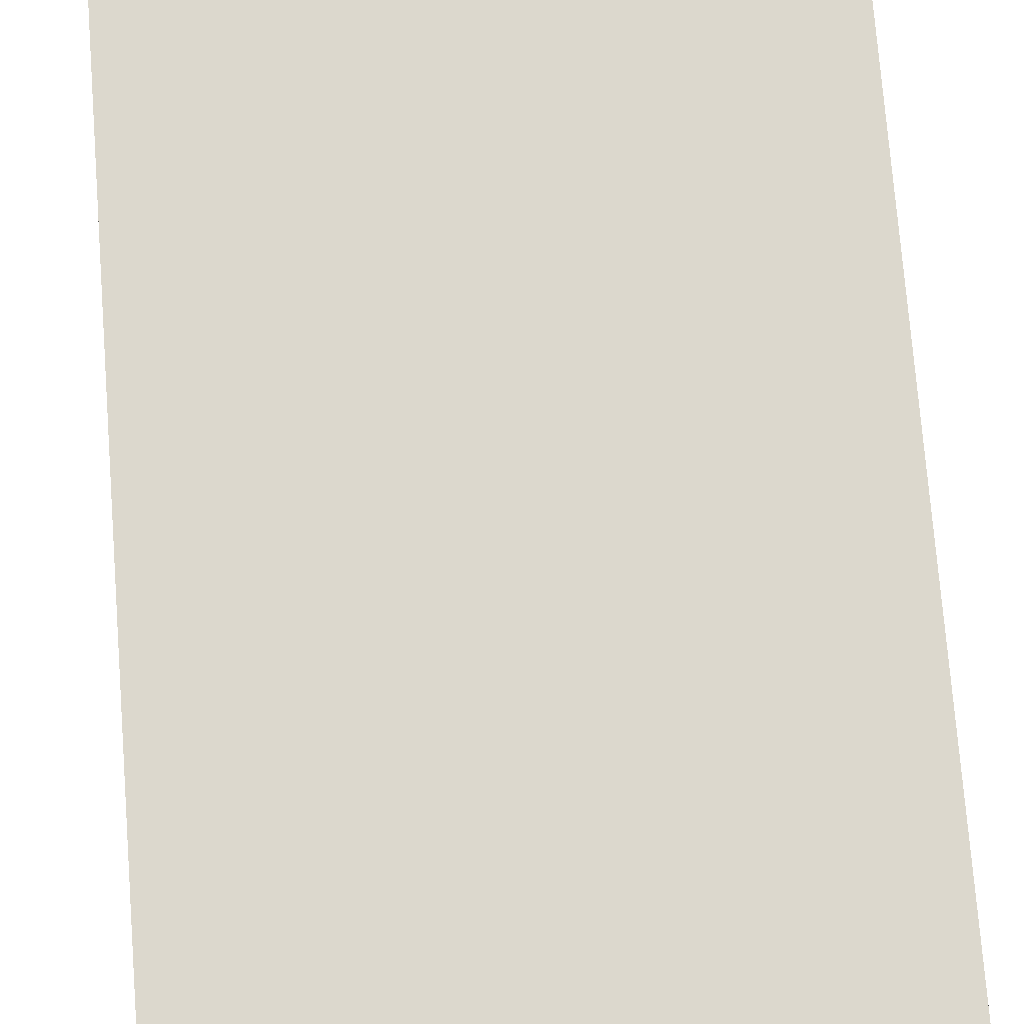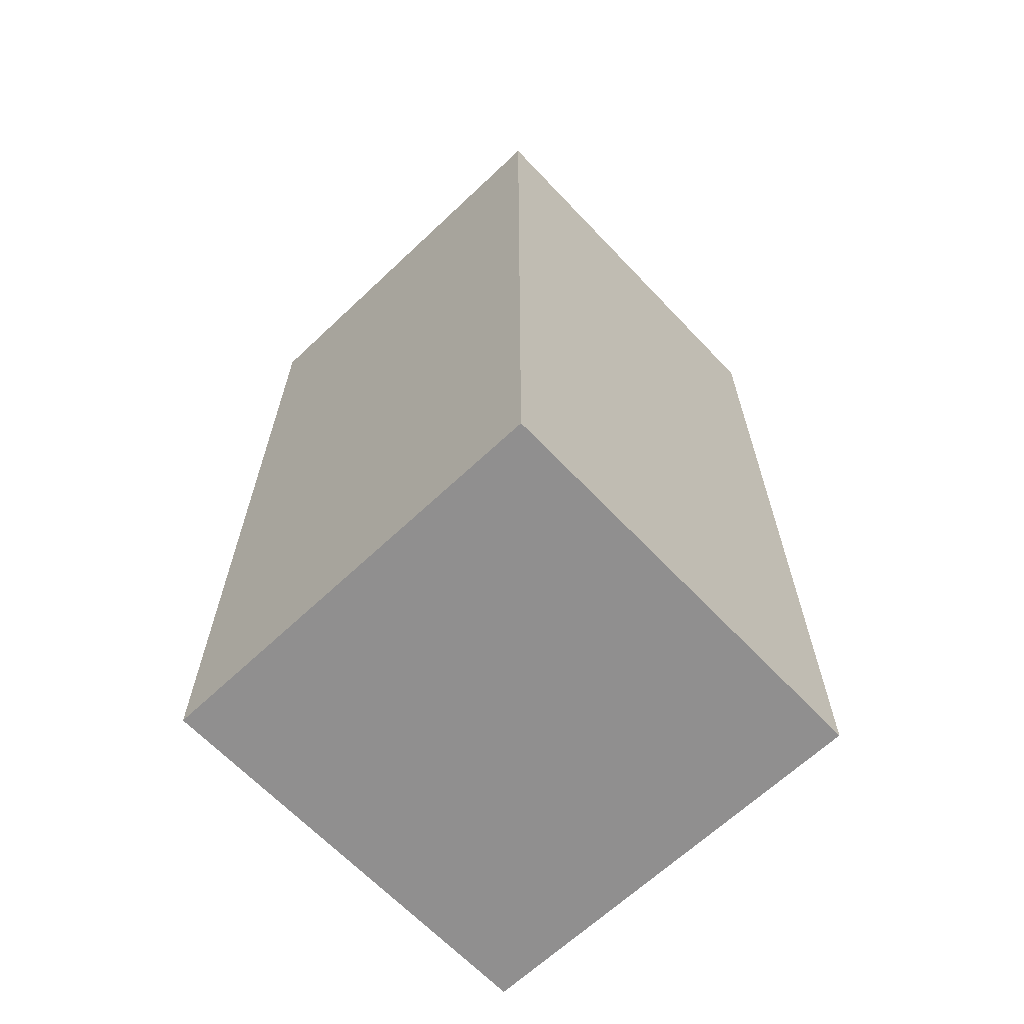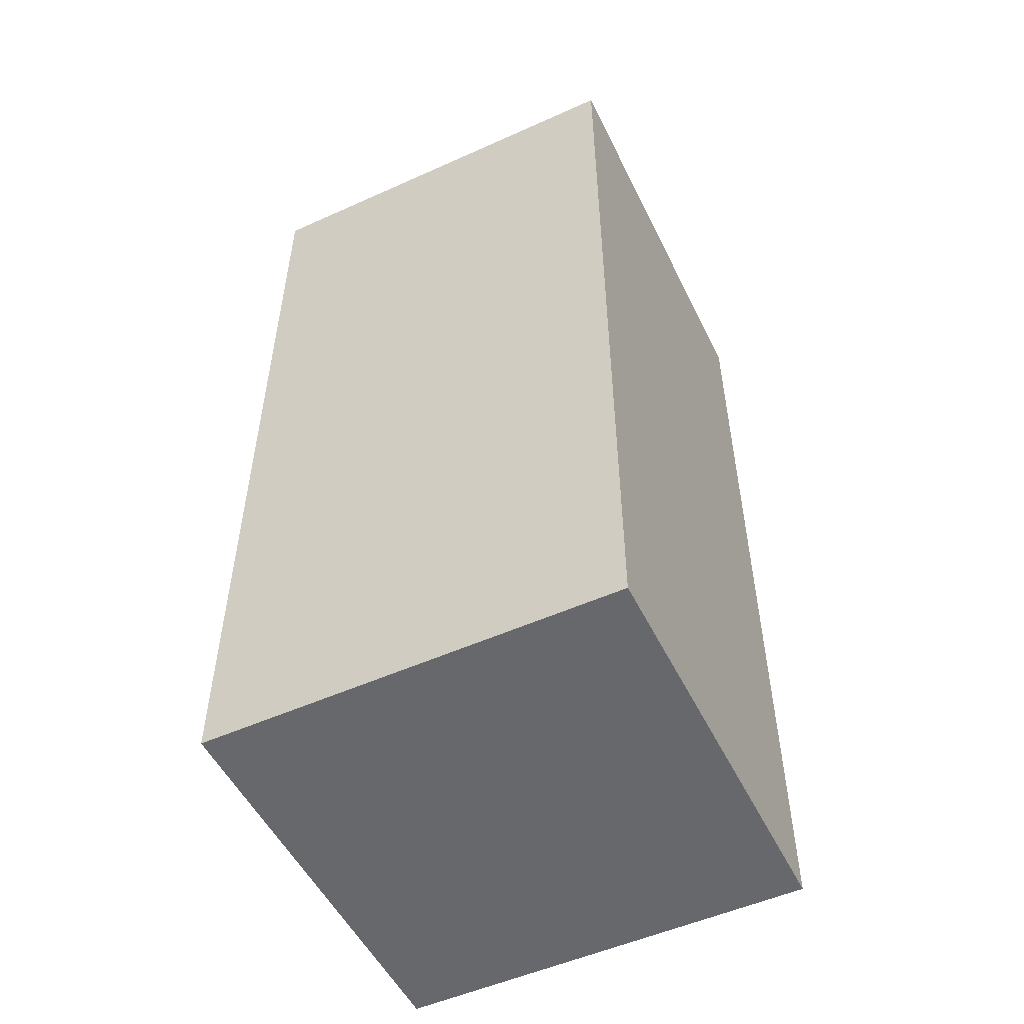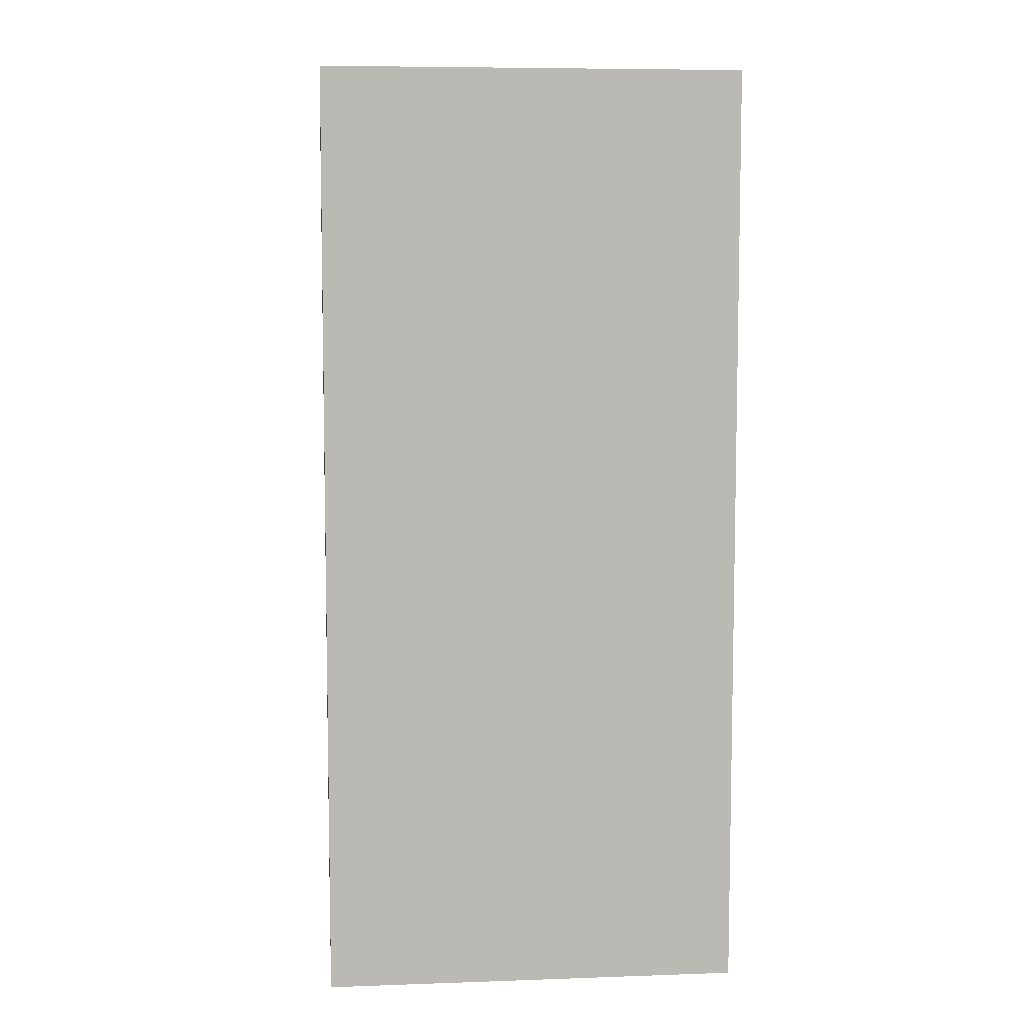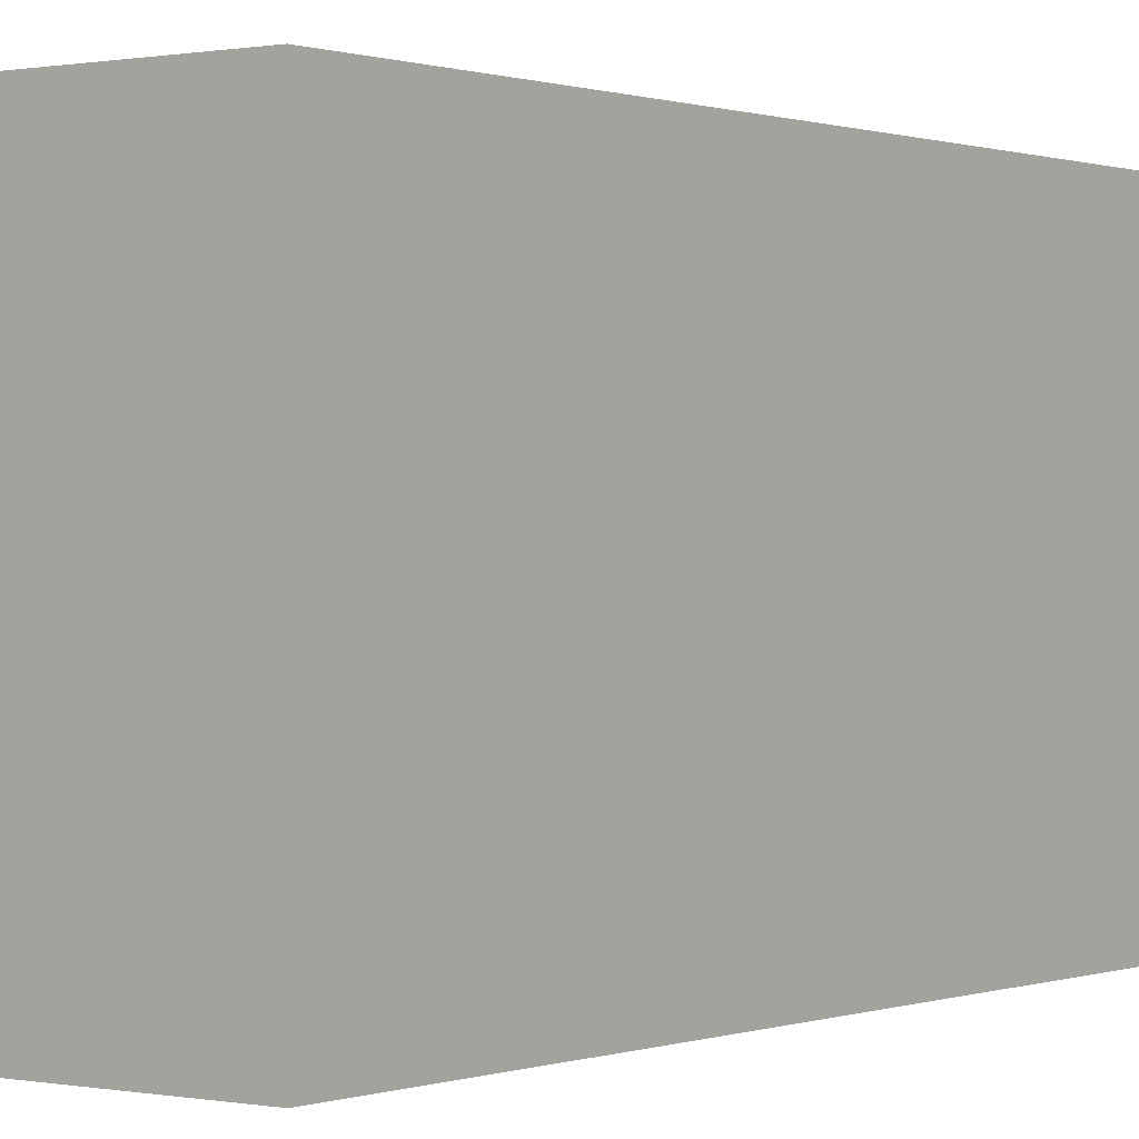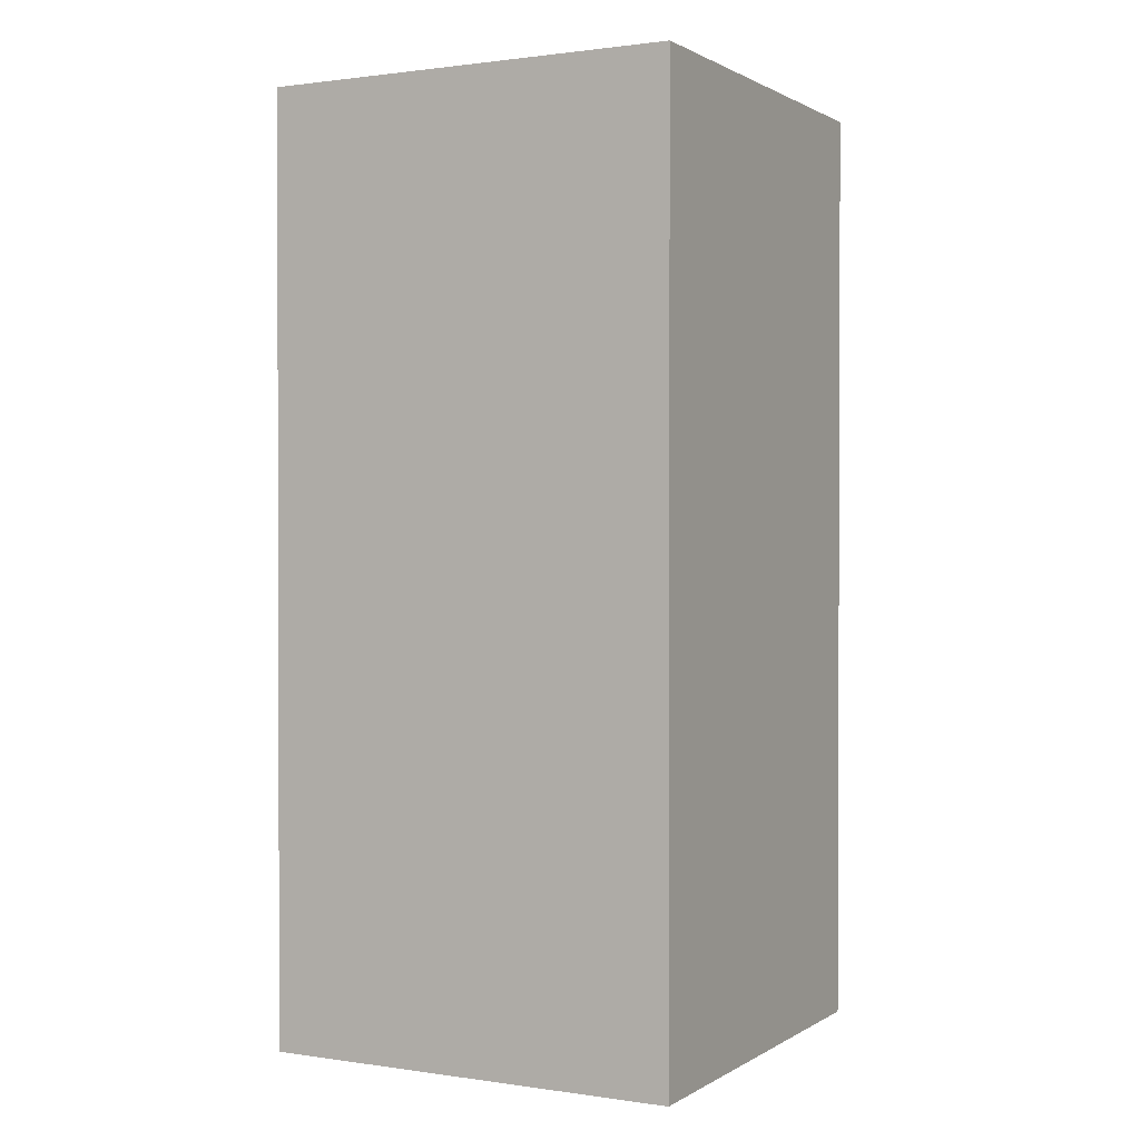
<metadata>
{"format":"obj","ext":"obj","renderer":"f3d","projection":"perspective","resolution":1024,"background":"white","views":[{"elev":72.6,"azim":175.6,"up":"+Y"},{"elev":-65.4,"azim":-136.5,"up":"+Z"},{"elev":-52.4,"azim":115.8,"up":"+Z"},{"elev":7.3,"azim":174.3,"up":"+Z"},{"elev":0.3,"azim":36.6,"up":"+Y"},{"elev":1.1,"azim":-152.1,"up":"+Z"}]}
</metadata>
<code>
g Leprikon_Foot_R
v 0.09616 0.1642 4.596e-05
v 0.09616 -0.02811 -6.36e-05
v -0.09616 -0.02811 -0.0001124
v -0.09616 0.1642 -2.837e-06
v 0.09627 0.1643 -0.4297
v -0.09605 0.1643 -0.4298
v -0.09605 -0.02801 -0.4299
v 0.09627 -0.02801 -0.4298
v -0.09605 0.1643 -0.4298
v -0.09616 0.1642 -2.837e-06
v -0.09616 -0.02811 -0.0001124
v -0.09605 -0.02801 -0.4299
v 0.09627 0.1643 -0.4297
v 0.09616 0.1642 4.596e-05
v -0.09616 0.1642 -2.837e-06
v -0.09605 0.1643 -0.4298
v 0.09616 -0.02811 -6.36e-05
v 0.09616 0.1642 4.596e-05
v 0.09627 -0.02801 -0.4298
v 0.09627 0.1643 -0.4297
v -0.09616 -0.02811 -0.0001124
v 0.09616 -0.02811 -6.36e-05
v -0.09605 -0.02801 -0.4299
v 0.09627 -0.02801 -0.4298
g Leprikon_Foot_R_0
f 3 2 1
f 4 3 1
f 7 6 5
f 8 7 5
f 11 10 9
f 12 11 9
f 15 14 13
f 16 15 13
f 19 18 17
f 19 20 18
f 23 22 21
f 23 24 22

</code>
